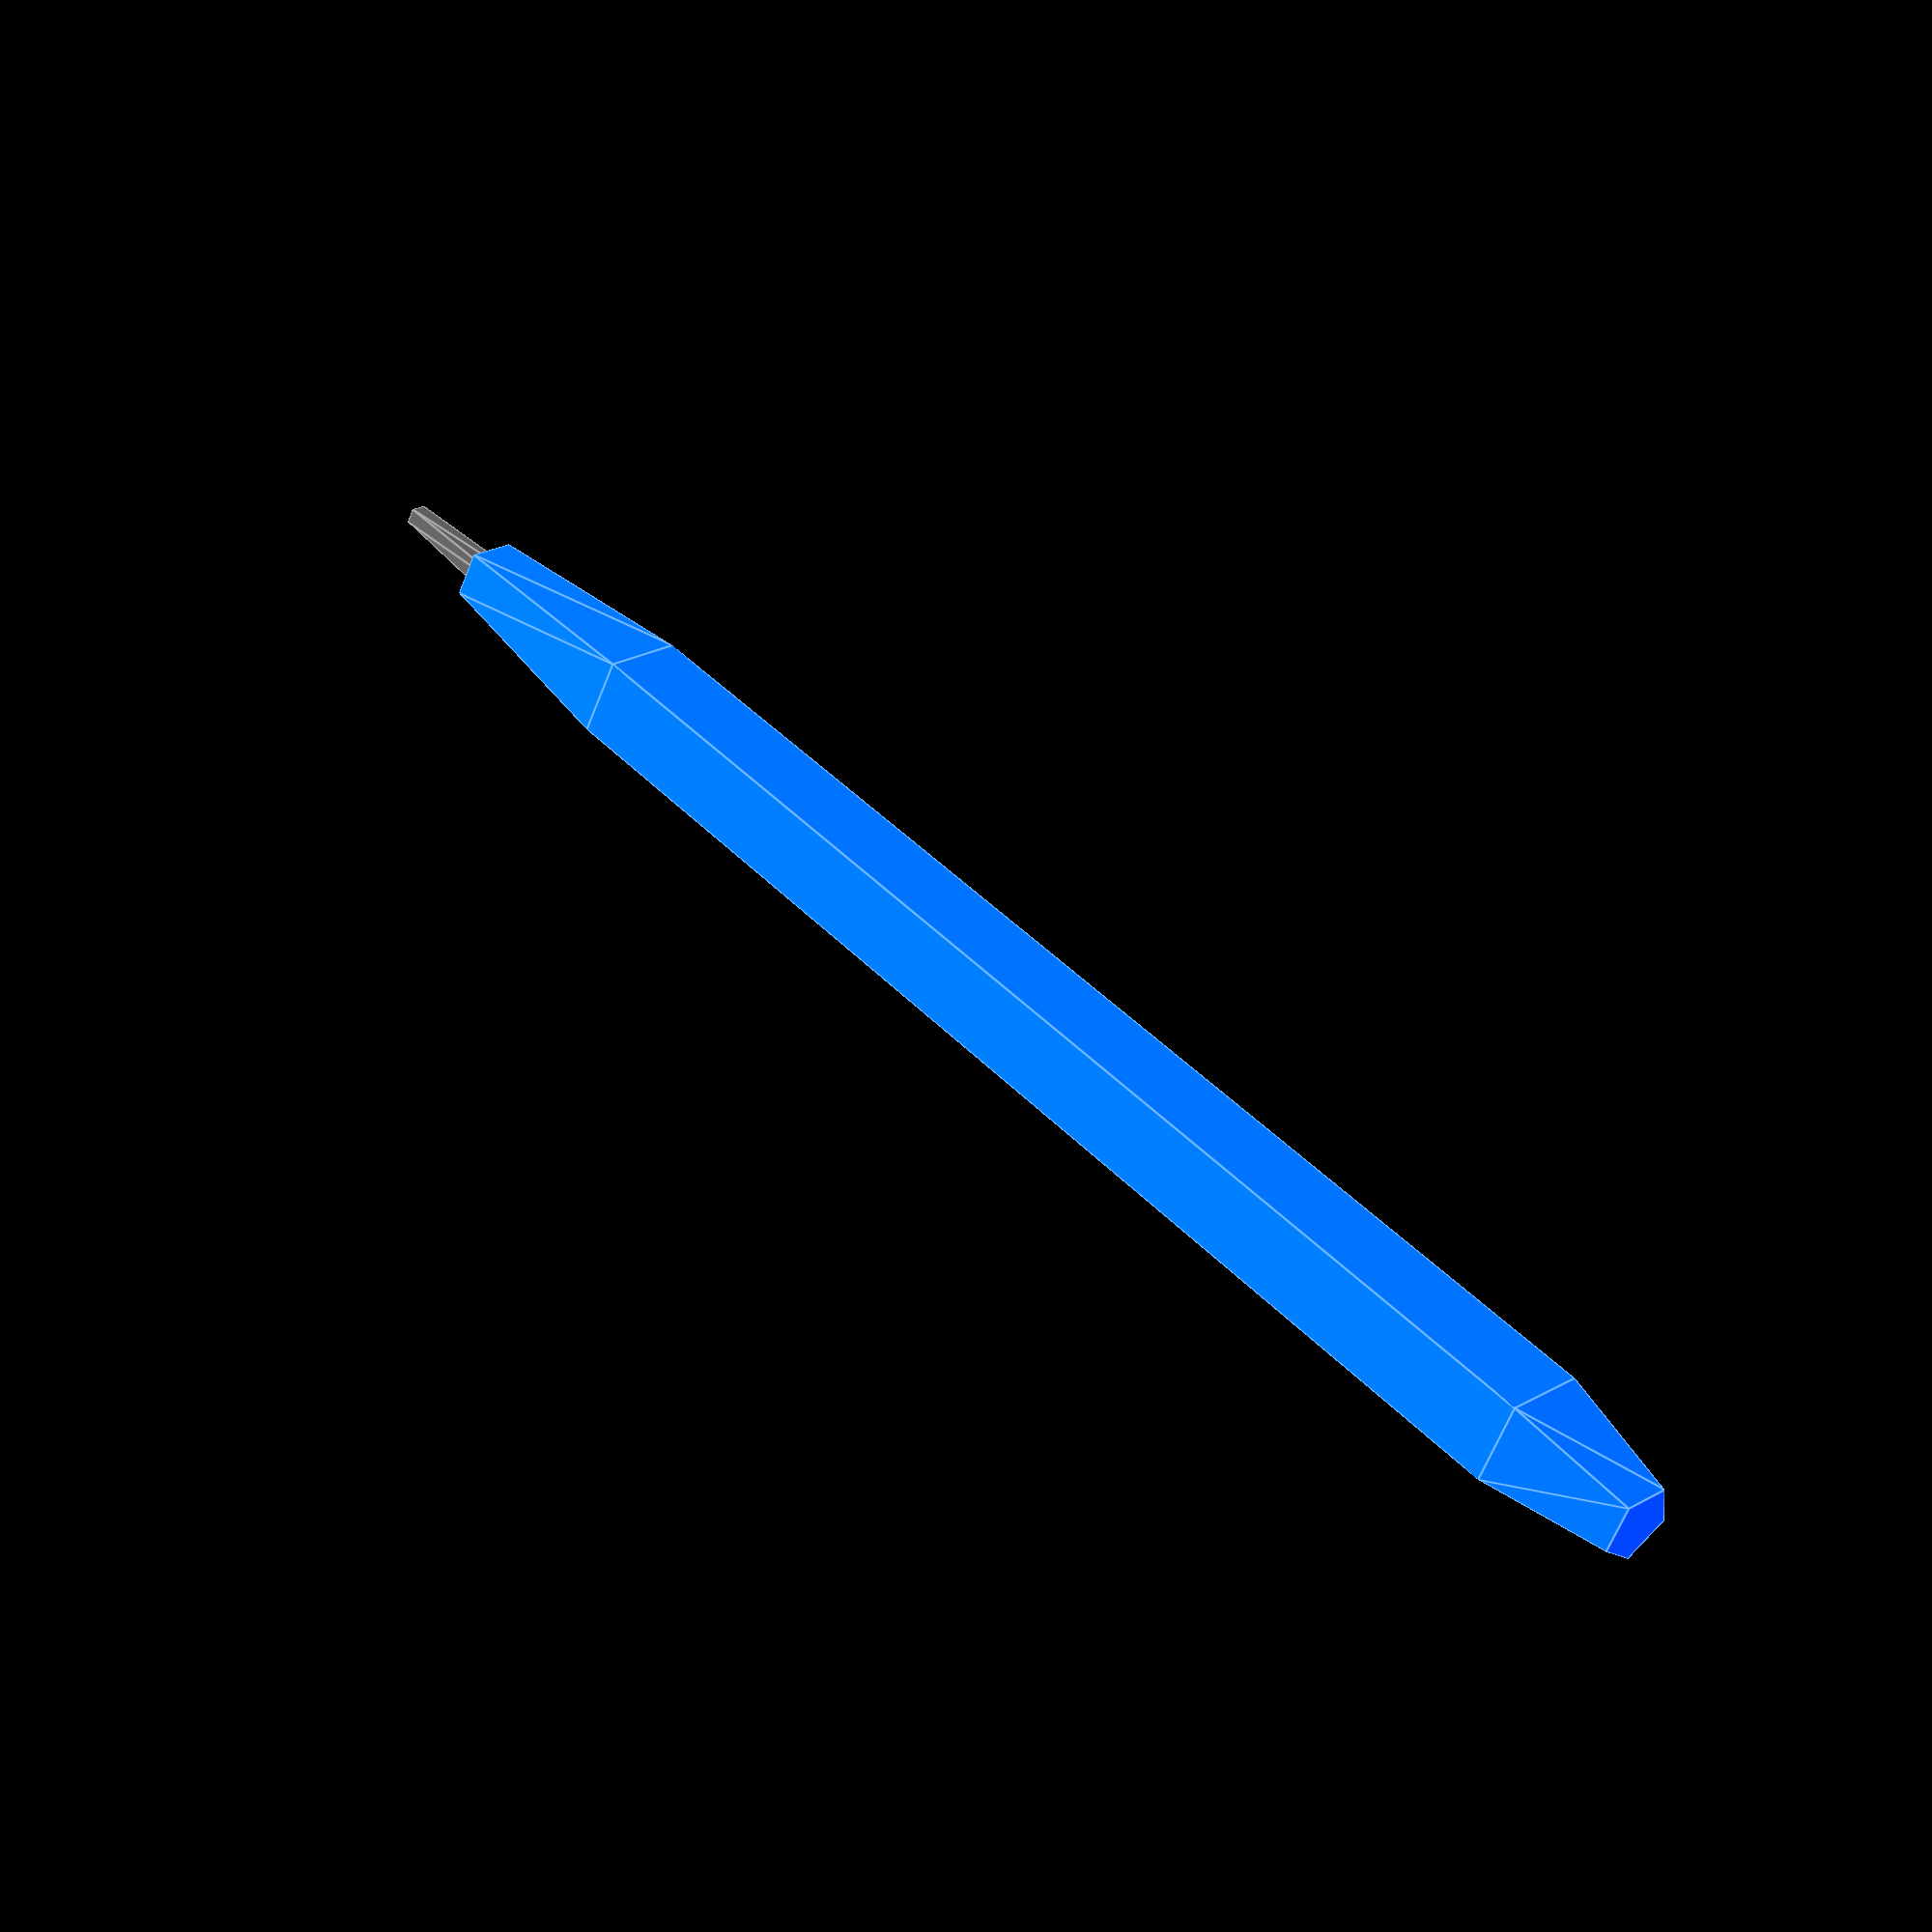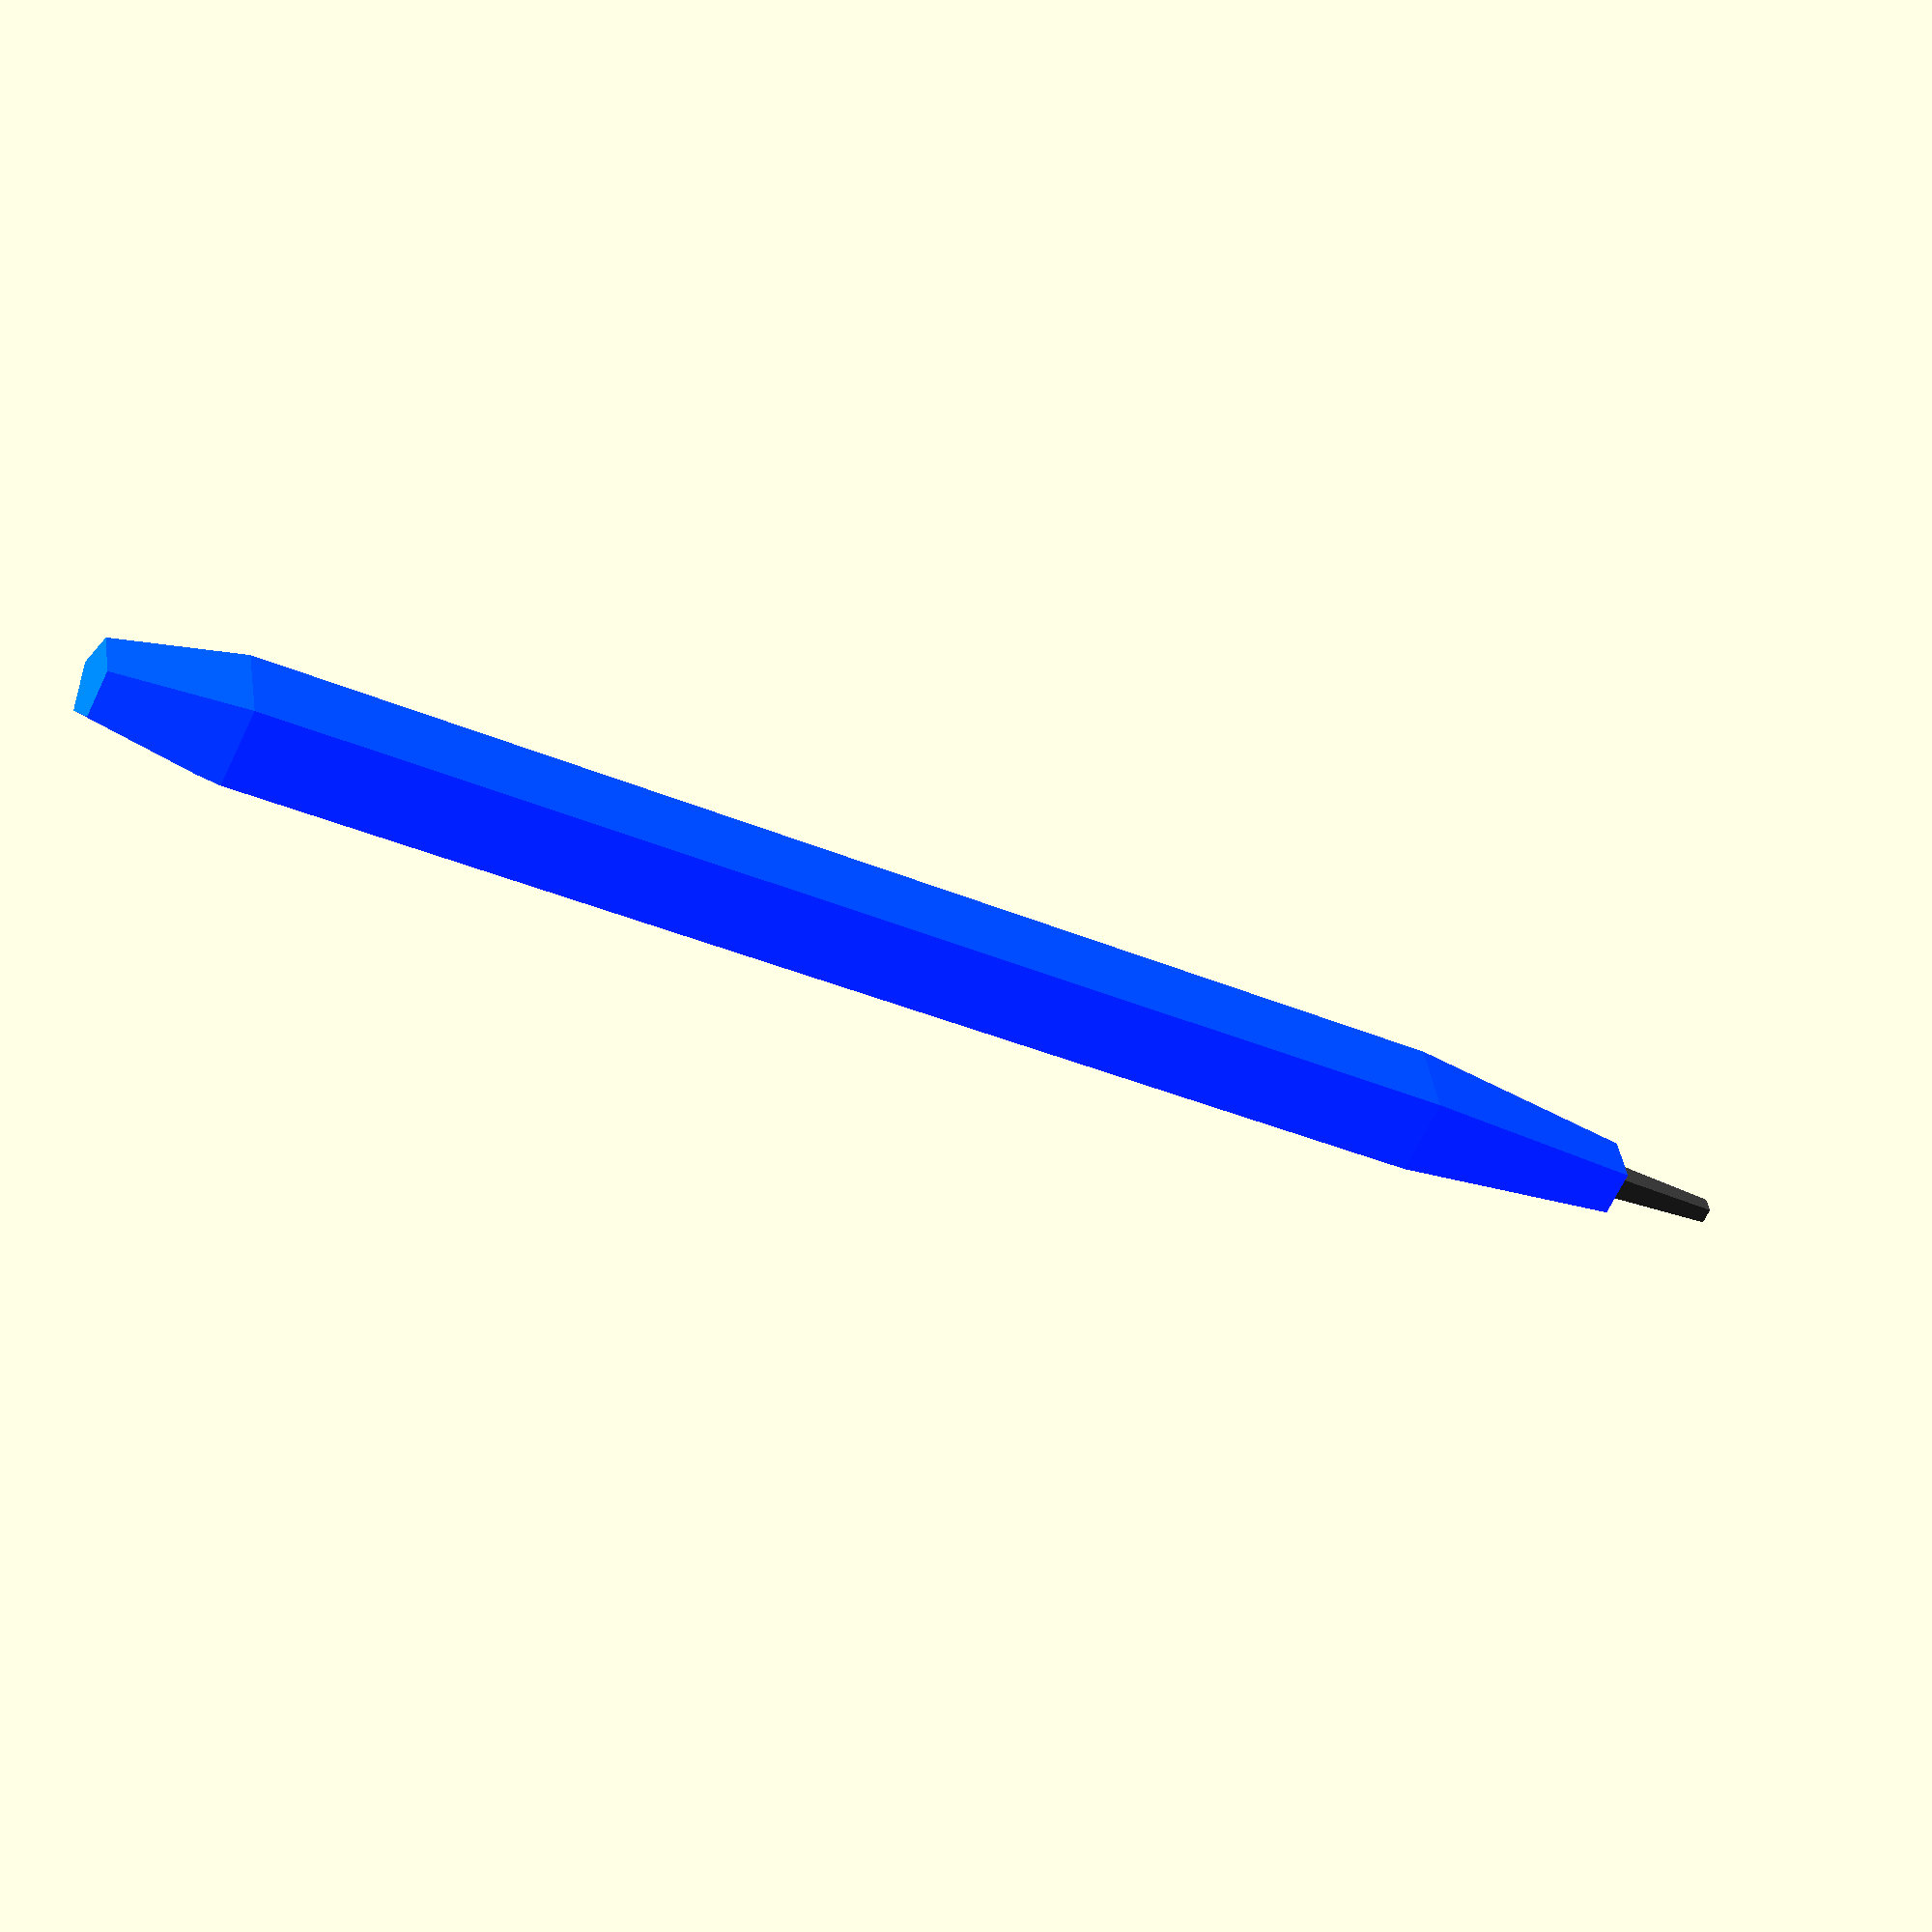
<openscad>
rotate ([90,0,0]) {
color ([0,0.5,5])cylinder (10,0.5,0.5);

color ([0,0.5,5])translate ([0,0,10])cylinder (2,0.5,0.3);
color ([0.4,0.4,0.4])translate ([0,0,11])cylinder (2,0.2,0.1);
 color ([0,0.5,5]) translate ([0,0,-1])cylinder (1,0.3,0.5);
}

</openscad>
<views>
elev=66.2 azim=223.6 roll=158.0 proj=p view=edges
elev=250.9 azim=70.3 roll=206.0 proj=p view=wireframe
</views>
